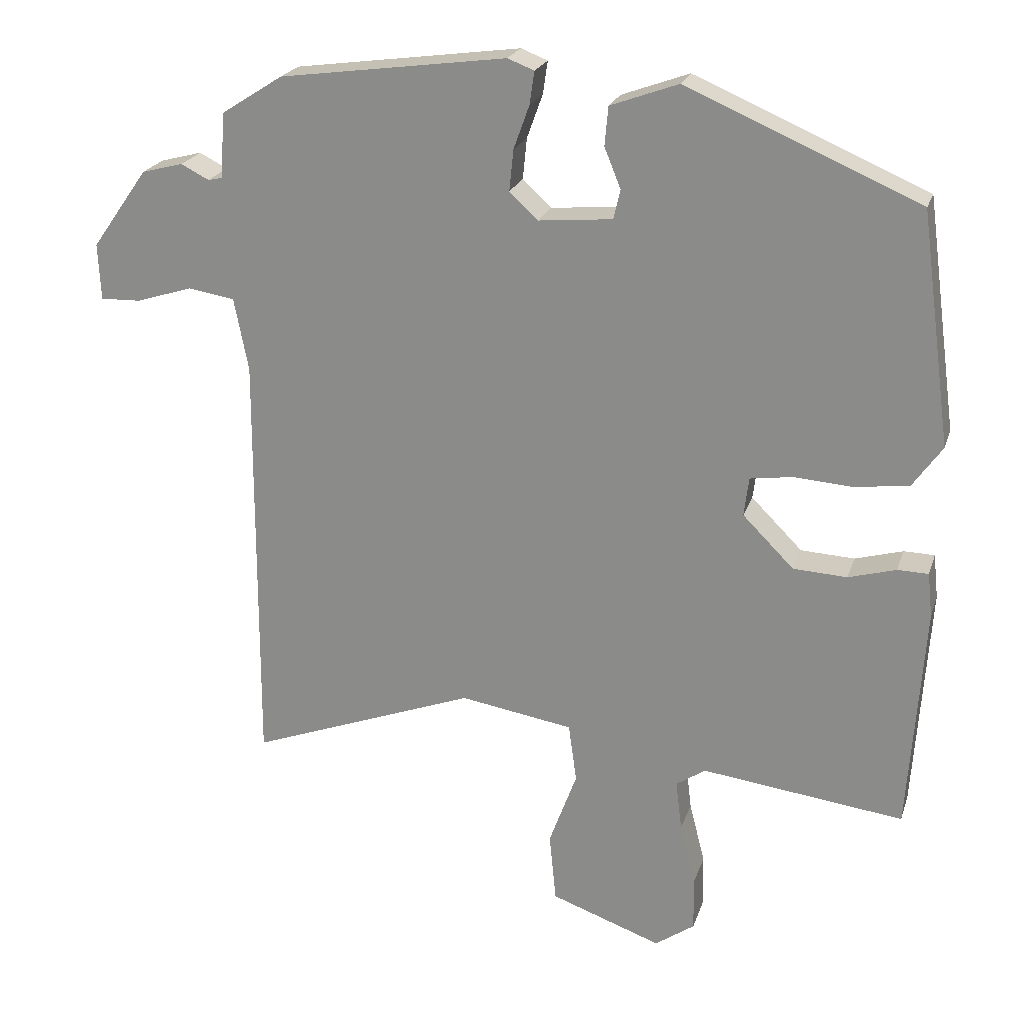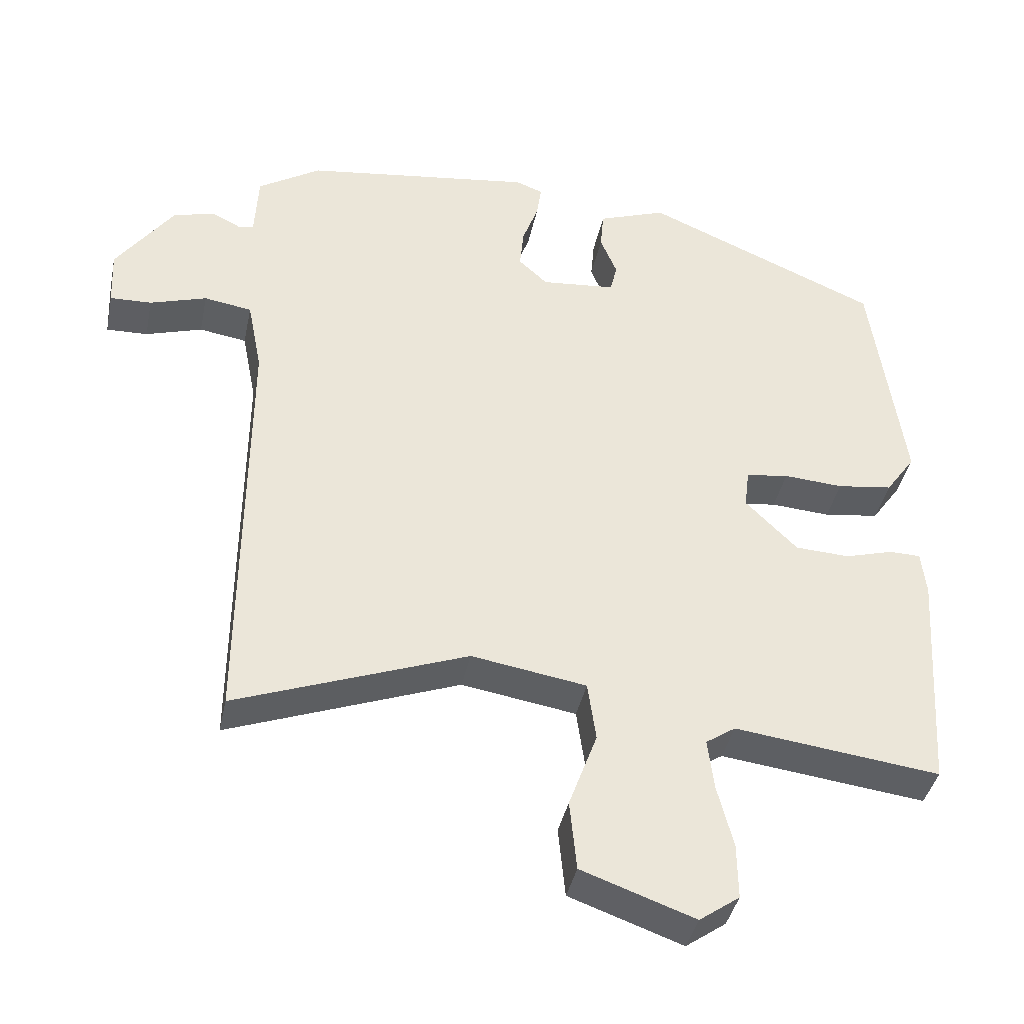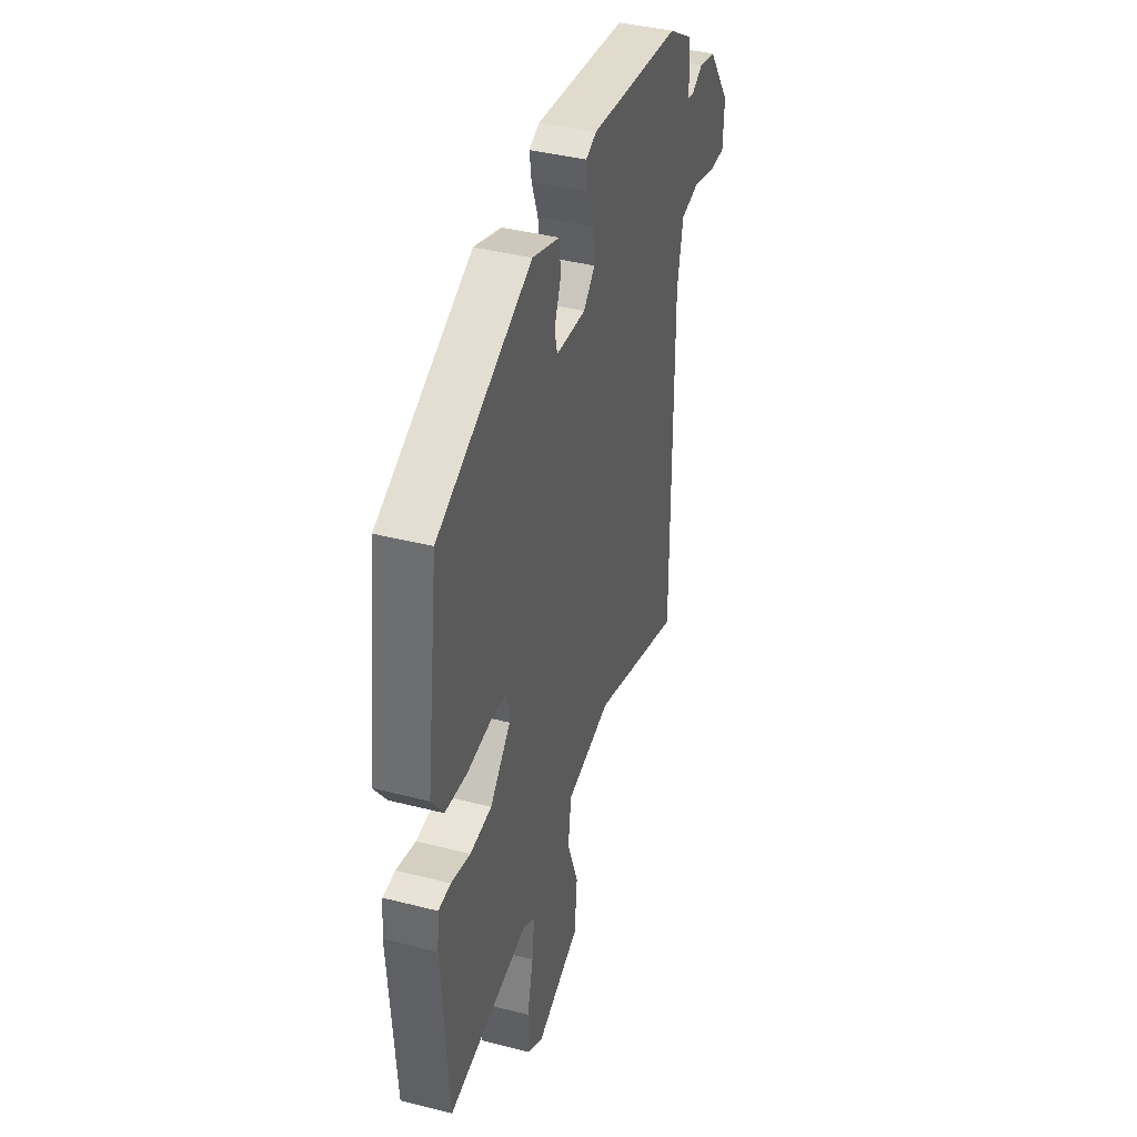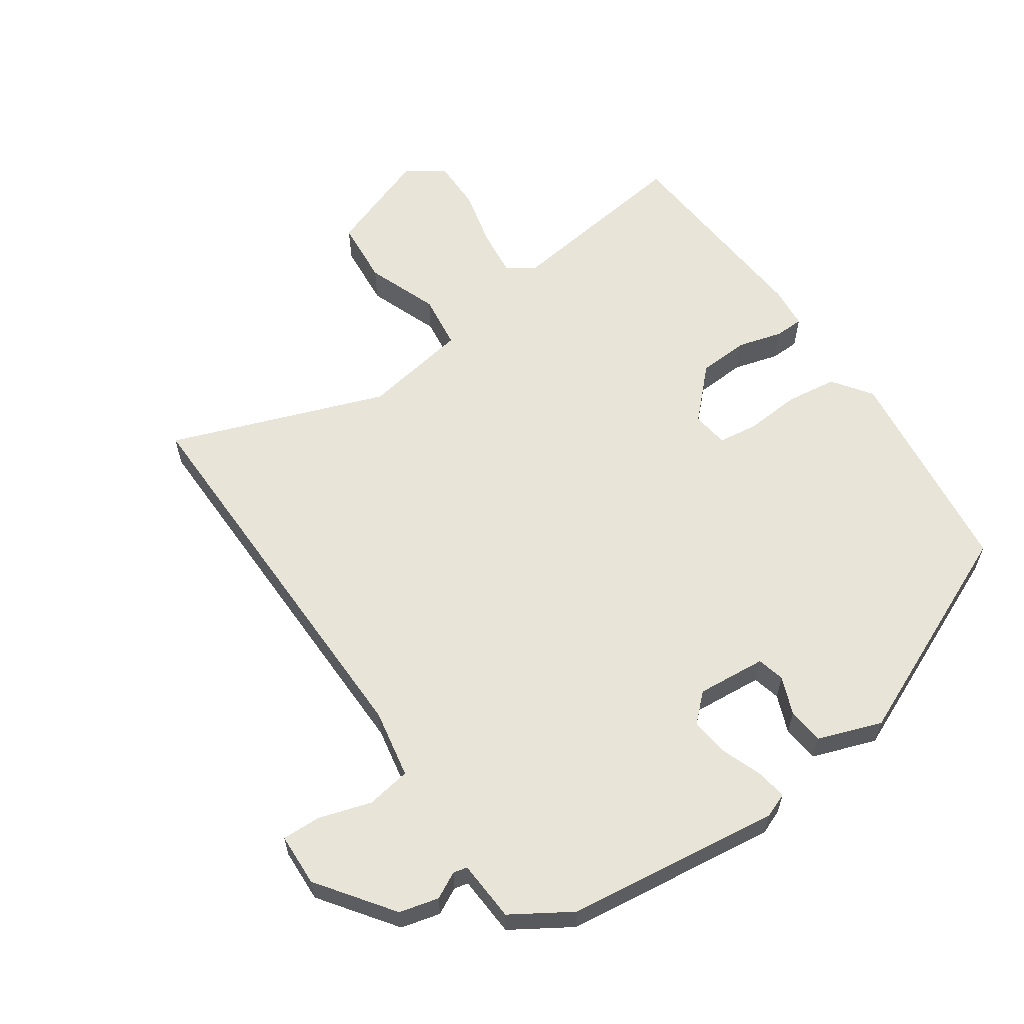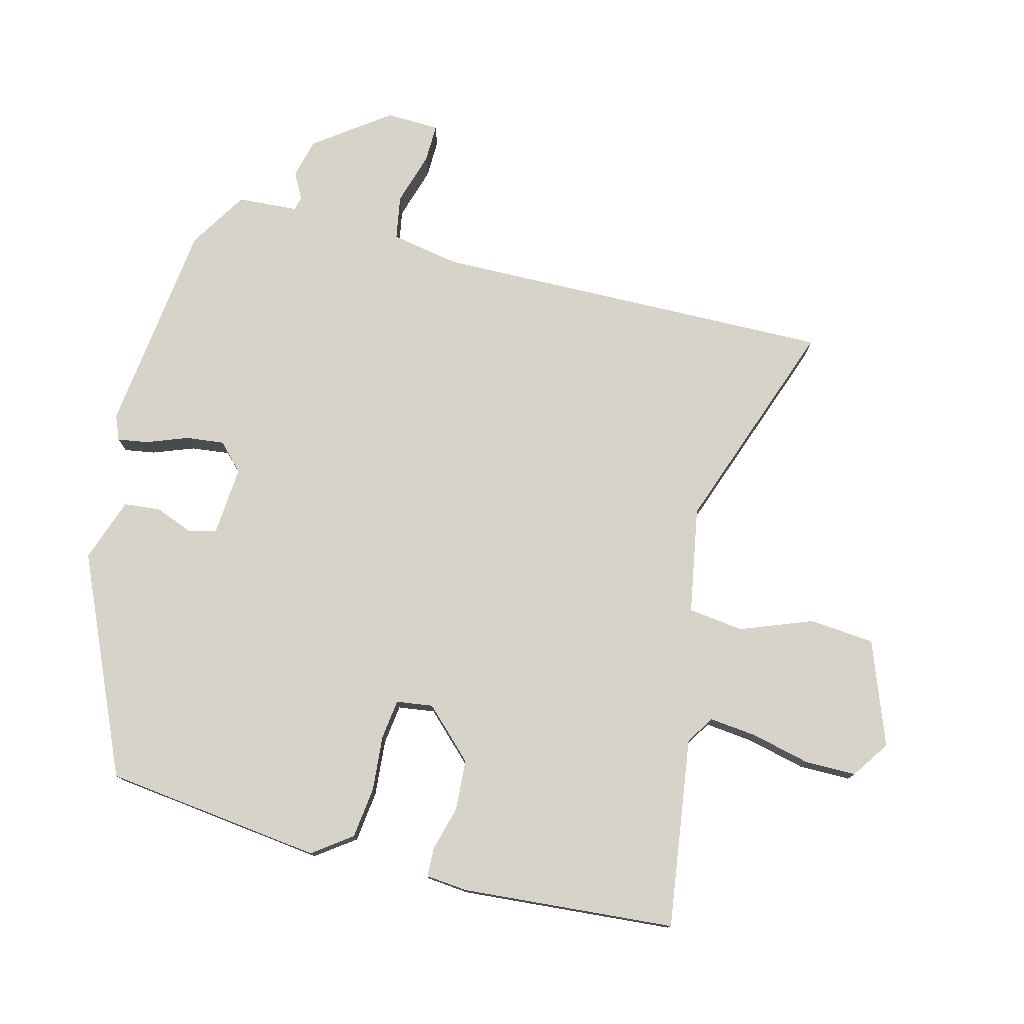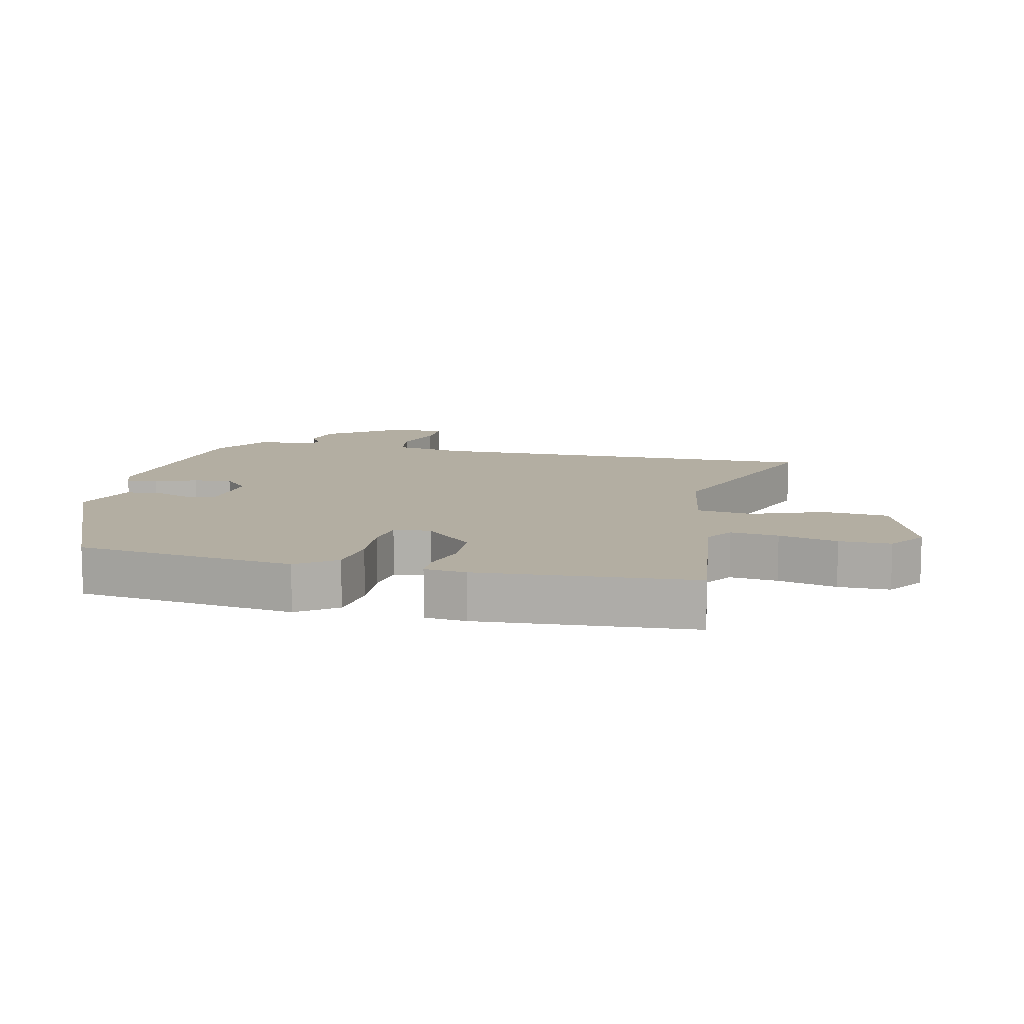
<metadata>
{"format":"obj","ext":"obj","renderer":"f3d","projection":"perspective","resolution":1024,"background":"white","views":[{"elev":22.3,"azim":15.9,"up":"+Z"},{"elev":-39.9,"azim":-11.6,"up":"+Z"},{"elev":40.6,"azim":107.4,"up":"+Z"},{"elev":60.1,"azim":-35.0,"up":"+Y"},{"elev":77.1,"azim":103.6,"up":"+Y"},{"elev":10.8,"azim":102.5,"up":"+Y"}]}
</metadata>
<code>
v 0.488 0.07 0.363
v 0.534 0.07 0.024
v 0.491 0.07 -0.037
v 0.411 0.07 -0.048
v 0.325 0.07 -0.042
v 0.263 0.07 -0.051
v 0.256 0.07 -0.108
v 0.331 0.07 -0.183
v 0.41 0.07 -0.187
v 0.48 0.07 -0.167
v 0.525 0.07 -0.168
v 0.532 0.07 -0.233
v 0.51 0.07 -0.566
v 0.213 0.07 -0.529
v 0.17 0.07 -0.558
v 0.179 0.07 -0.632
v 0.202 0.07 -0.723
v 0.203 0.07 -0.803
v 0.145 0.07 -0.844
v -0.018 0.07 -0.786
v -0.028 0.07 -0.684
v 0.013 0.07 -0.572
v 0.001 0.07 -0.486
v -0.165 0.07 -0.459
v -0.499 0.07 -0.584
v -0.496 0.07 0.042
v -0.517 0.07 0.149
v -0.586 0.07 0.16
v -0.668 0.07 0.134
v -0.728 0.07 0.132
v -0.732 0.07 0.215
v -0.649 0.07 0.332
v -0.588 0.07 0.348
v -0.547 0.07 0.327
v -0.525 0.07 0.332
v -0.52 0.07 0.427
v -0.429 0.07 0.485
v -0.096 0.07 0.53
v -0.057 0.07 0.515
v -0.064 0.07 0.467
v -0.087 0.07 0.403
v -0.093 0.07 0.343
v -0.051 0.07 0.304
v 0.057 0.07 0.314
v 0.067 0.07 0.357
v 0.043 0.07 0.416
v 0.048 0.07 0.473
v 0.147 0.07 0.509
v 0.488 0 0.363
v 0.534 0 0.024
v 0.491 0 -0.037
v 0.411 0 -0.048
v 0.325 0 -0.042
v 0.263 0 -0.051
v 0.256 0 -0.108
v 0.331 0 -0.183
v 0.41 0 -0.187
v 0.48 0 -0.167
v 0.525 0 -0.168
v 0.532 0 -0.233
v 0.51 0 -0.566
v 0.213 0 -0.529
v 0.17 0 -0.558
v 0.179 0 -0.632
v 0.202 0 -0.723
v 0.203 0 -0.803
v 0.145 0 -0.844
v -0.018 0 -0.786
v -0.028 0 -0.684
v 0.013 0 -0.572
v 0.001 0 -0.486
v -0.165 0 -0.459
v -0.499 0 -0.584
v -0.496 0 0.042
v -0.517 0 0.149
v -0.586 0 0.16
v -0.668 0 0.134
v -0.728 0 0.132
v -0.732 0 0.215
v -0.649 0 0.332
v -0.588 0 0.348
v -0.547 0 0.327
v -0.525 0 0.332
v -0.52 0 0.427
v -0.429 0 0.485
v -0.096 0 0.53
v -0.057 0 0.515
v -0.064 0 0.467
v -0.087 0 0.403
v -0.093 0 0.343
v -0.051 0 0.304
v 0.057 0 0.314
v 0.067 0 0.357
v 0.043 0 0.416
v 0.048 0 0.473
v 0.147 0 0.509
f 45 46 47 48
f 44 45 48 1
f 38 39 40 41
f 38 41 42
f 35 36 37 38
f 35 38 42
f 34 35 42 43
f 32 33 34
f 31 32 34
f 28 29 30 31
f 27 28 31 34
f 26 27 34 43
f 24 25 26 43
f 19 20 21 22
f 19 22 23
f 16 17 18 19
f 15 16 19 23
f 14 15 23
f 13 14 23
f 9 10 11 12
f 8 9 12 13
f 7 8 13 23
f 2 3 4 5
f 44 1 2 5
f 44 5 6
f 23 24 43 44
f 6 7 23 44
f 96 95 94 93
f 49 96 93 92
f 89 88 87 86
f 90 89 86
f 86 85 84 83
f 90 86 83
f 91 90 83 82
f 82 81 80
f 82 80 79
f 79 78 77 76
f 82 79 76 75
f 91 82 75 74
f 91 74 73 72
f 70 69 68 67
f 71 70 67
f 67 66 65 64
f 71 67 64 63
f 71 63 62
f 71 62 61
f 60 59 58 57
f 61 60 57 56
f 71 61 56 55
f 53 52 51 50
f 53 50 49 92
f 54 53 92
f 92 91 72 71
f 92 71 55 54
f 1 49 50 2
f 2 50 51 3
f 3 51 52 4
f 4 52 53 5
f 5 53 54 6
f 6 54 55 7
f 7 55 56 8
f 8 56 57 9
f 9 57 58 10
f 10 58 59 11
f 11 59 60 12
f 12 60 61 13
f 13 61 62 14
f 14 62 63 15
f 15 63 64 16
f 16 64 65 17
f 17 65 66 18
f 18 66 67 19
f 19 67 68 20
f 20 68 69 21
f 21 69 70 22
f 22 70 71 23
f 23 71 72 24
f 24 72 73 25
f 25 73 74 26
f 26 74 75 27
f 27 75 76 28
f 28 76 77 29
f 29 77 78 30
f 30 78 79 31
f 31 79 80 32
f 32 80 81 33
f 33 81 82 34
f 34 82 83 35
f 35 83 84 36
f 36 84 85 37
f 37 85 86 38
f 38 86 87 39
f 39 87 88 40
f 40 88 89 41
f 41 89 90 42
f 42 90 91 43
f 43 91 92 44
f 44 92 93 45
f 45 93 94 46
f 46 94 95 47
f 47 95 96 48
f 48 96 49 1

</code>
